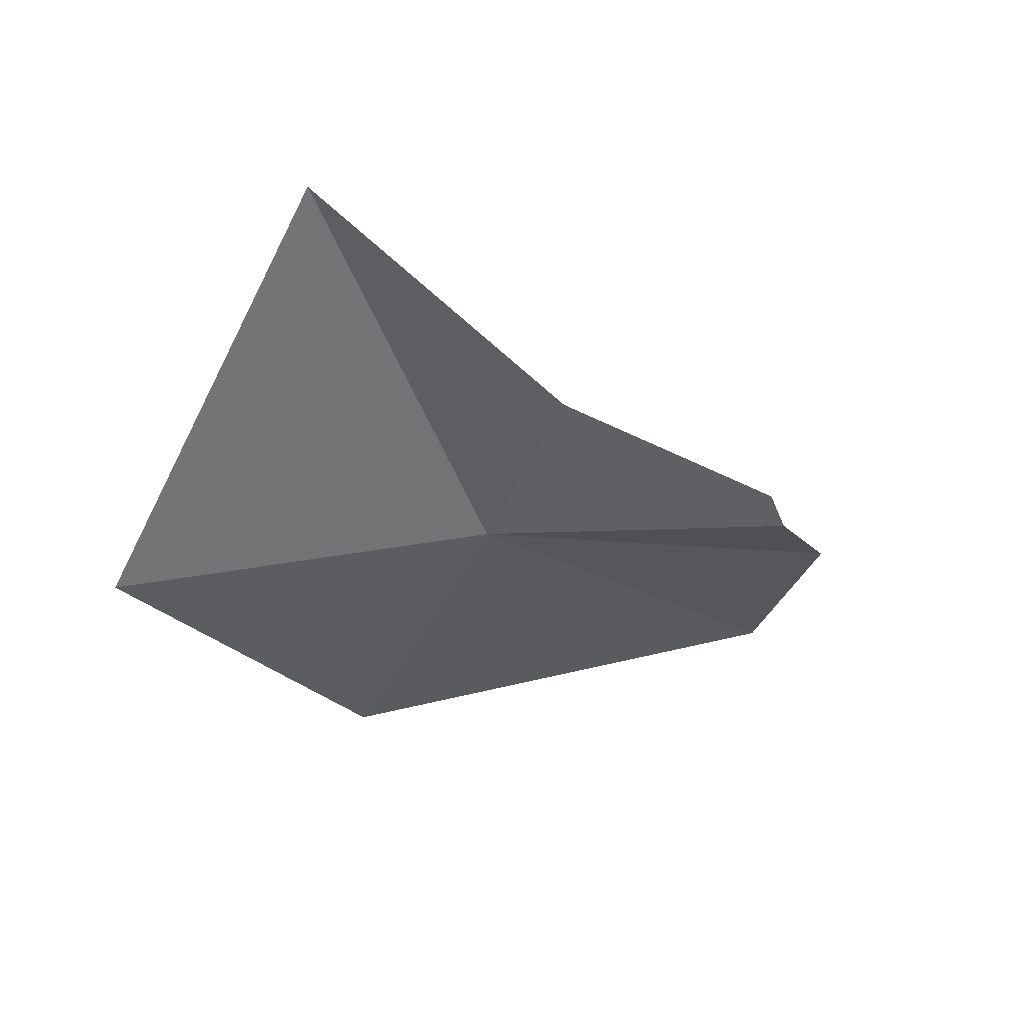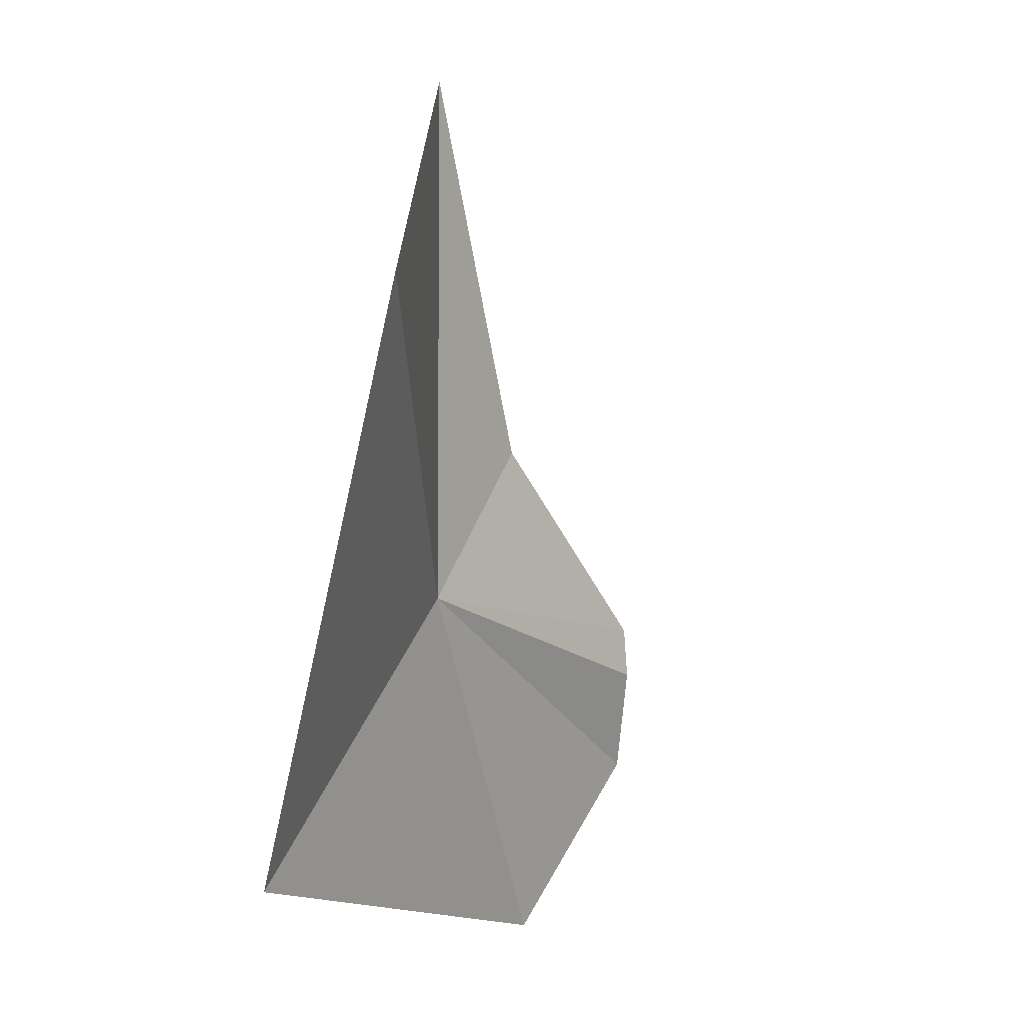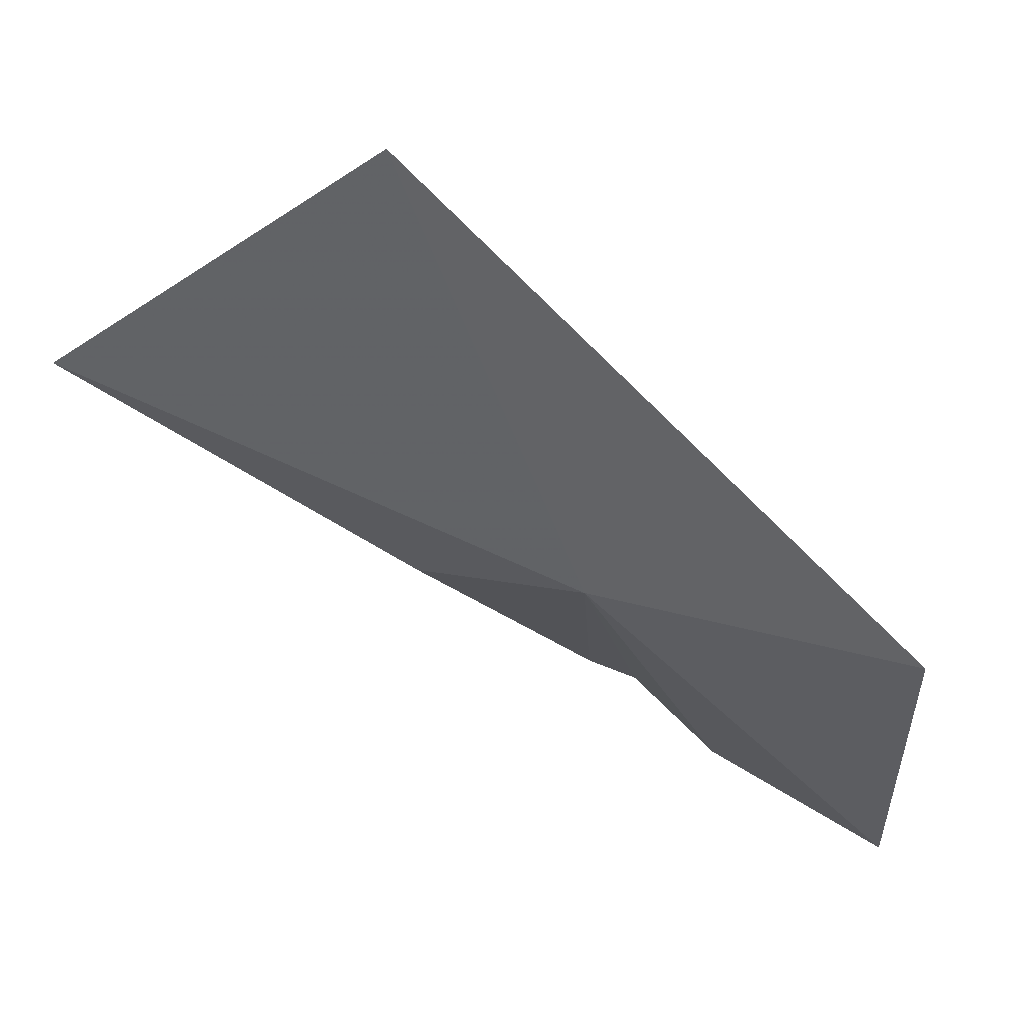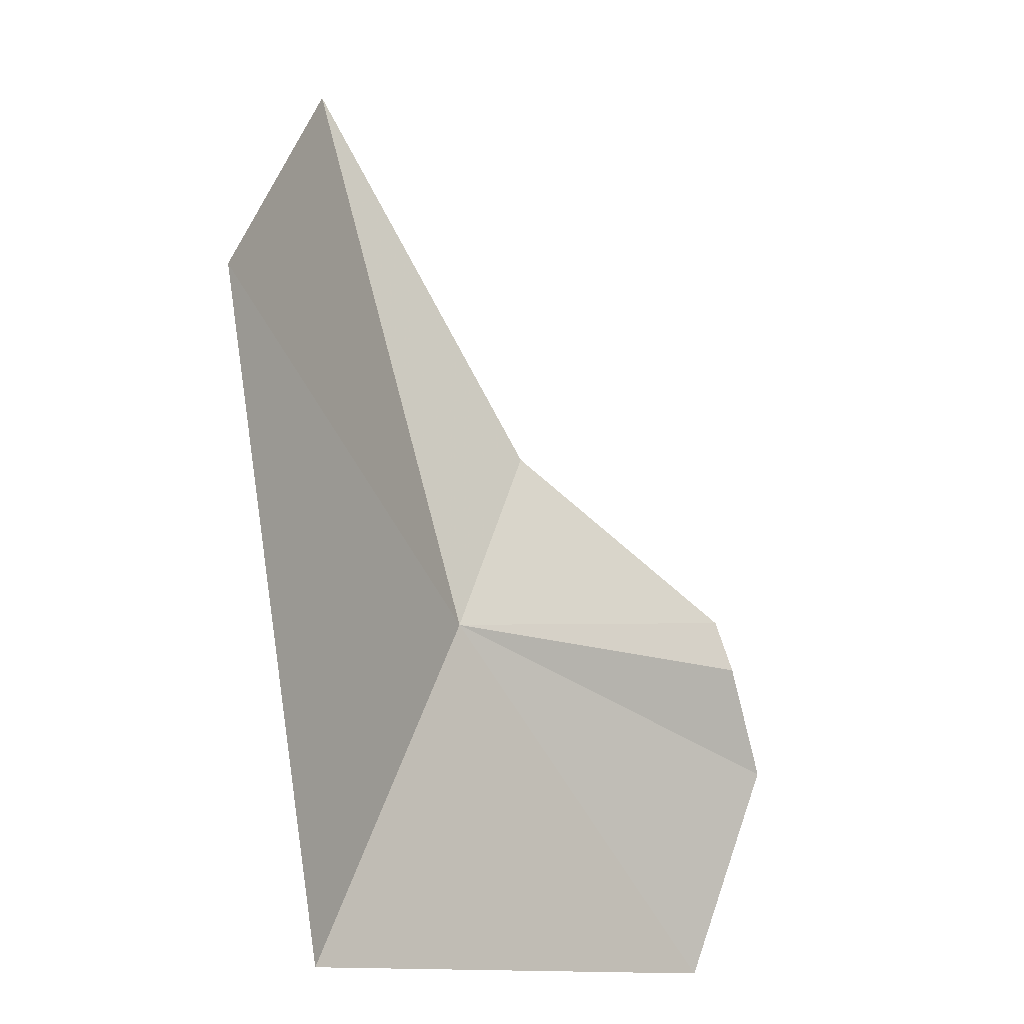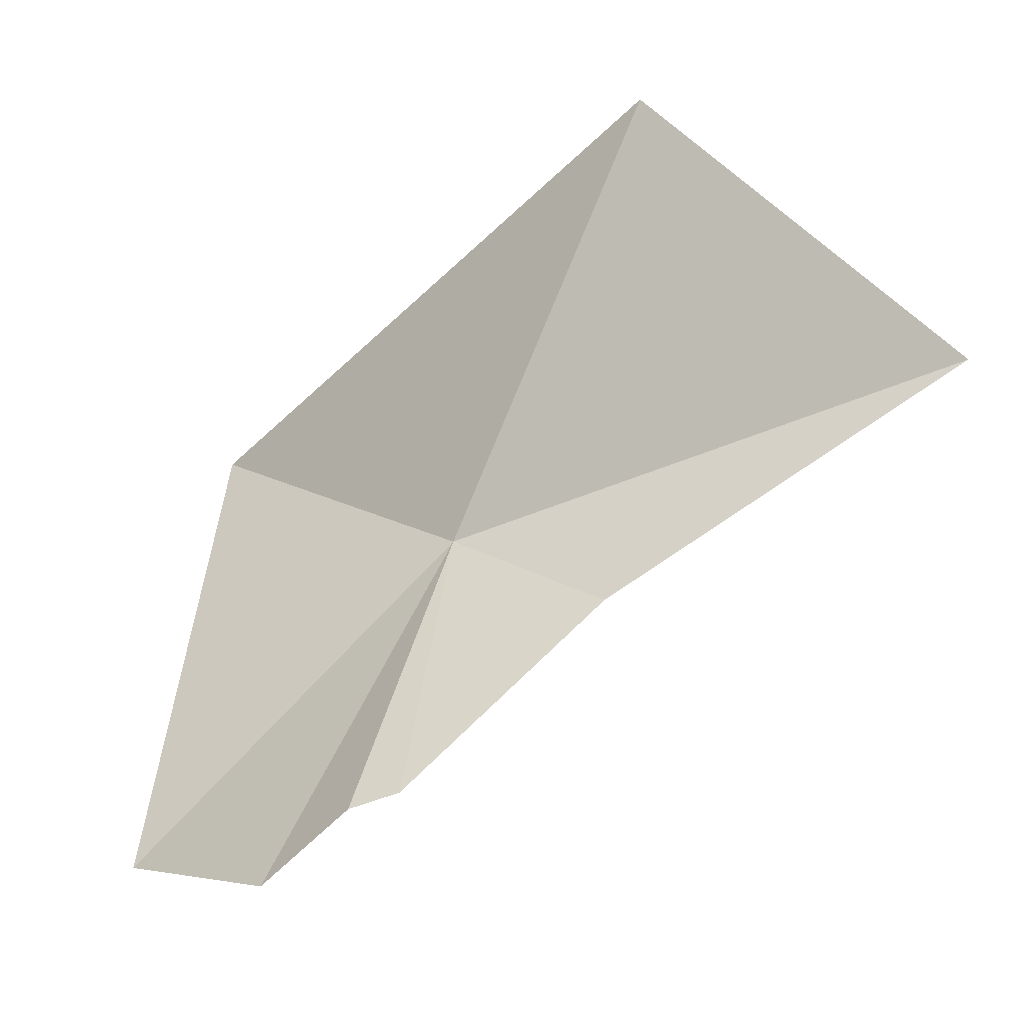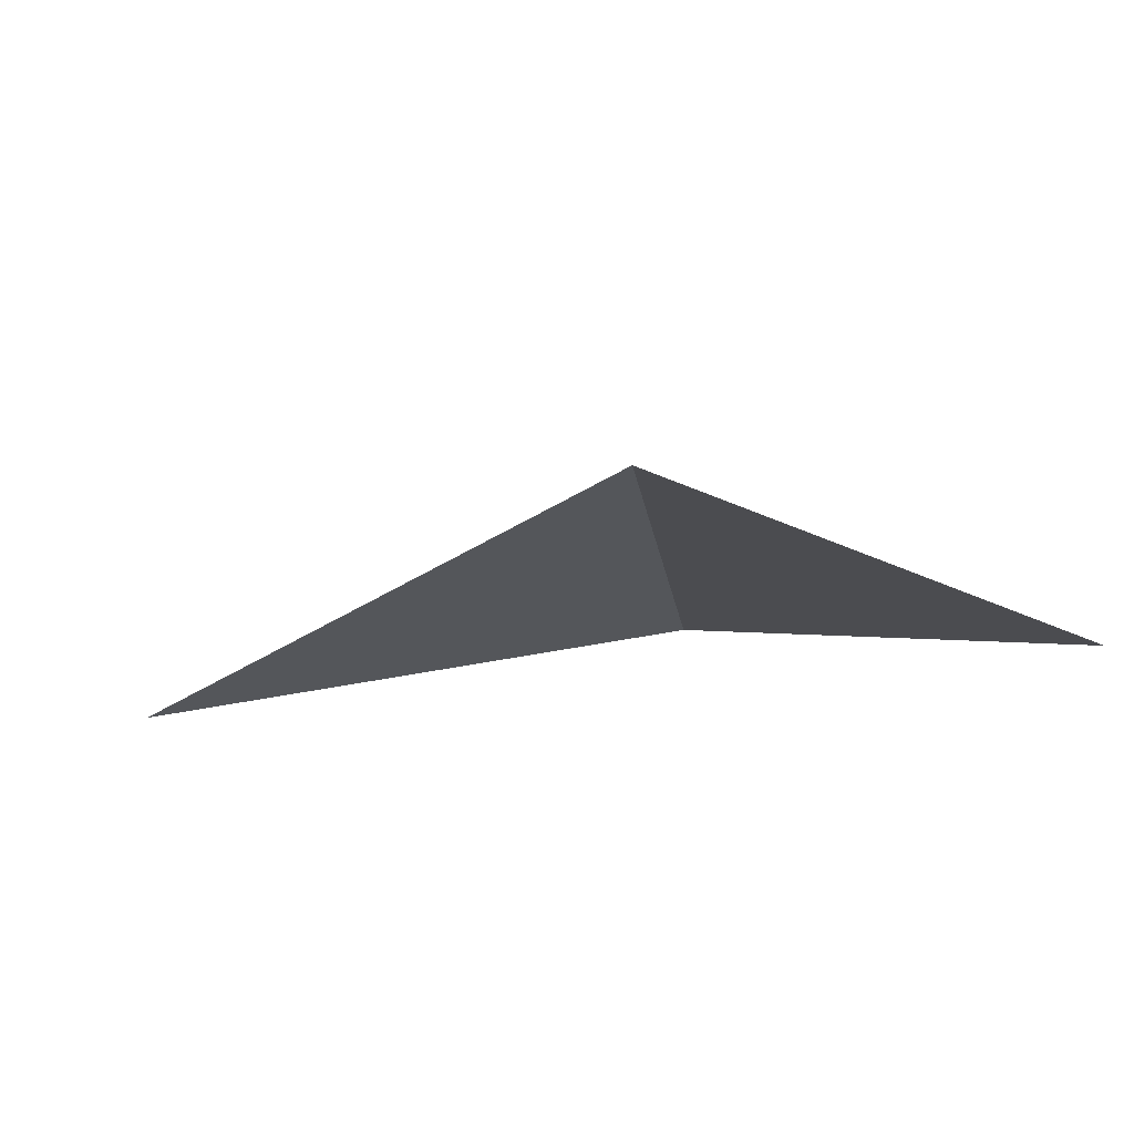
<metadata>
{"format":"obj","ext":"obj","renderer":"f3d","projection":"perspective","resolution":1024,"background":"white","views":[{"elev":33.9,"azim":-151.4,"up":"+Z"},{"elev":-22.5,"azim":161.5,"up":"+Z"},{"elev":14.2,"azim":102.7,"up":"+Y"},{"elev":59.2,"azim":171.8,"up":"+Y"},{"elev":17.2,"azim":-71.1,"up":"+Y"},{"elev":48.1,"azim":65.3,"up":"+Y"}]}
</metadata>
<code>
v 5.889 3.081 6.374
v 5.005 2.955 8.261
v 3.125 1.51 6.845
v 2.84 0.4678 5.52
v 3.021 1.315 6.364
v 3.839 -0.08728 3.619
v 7.649 3.113 3.056
v 6.582 5.233 11.4
v 7.61 7.434 7.799
f 1 2 3
f 1 5 4
f 1 6 7
f 1 9 8
f 1 3 5
f 1 7 9
f 1 8 2
f 1 4 6

</code>
